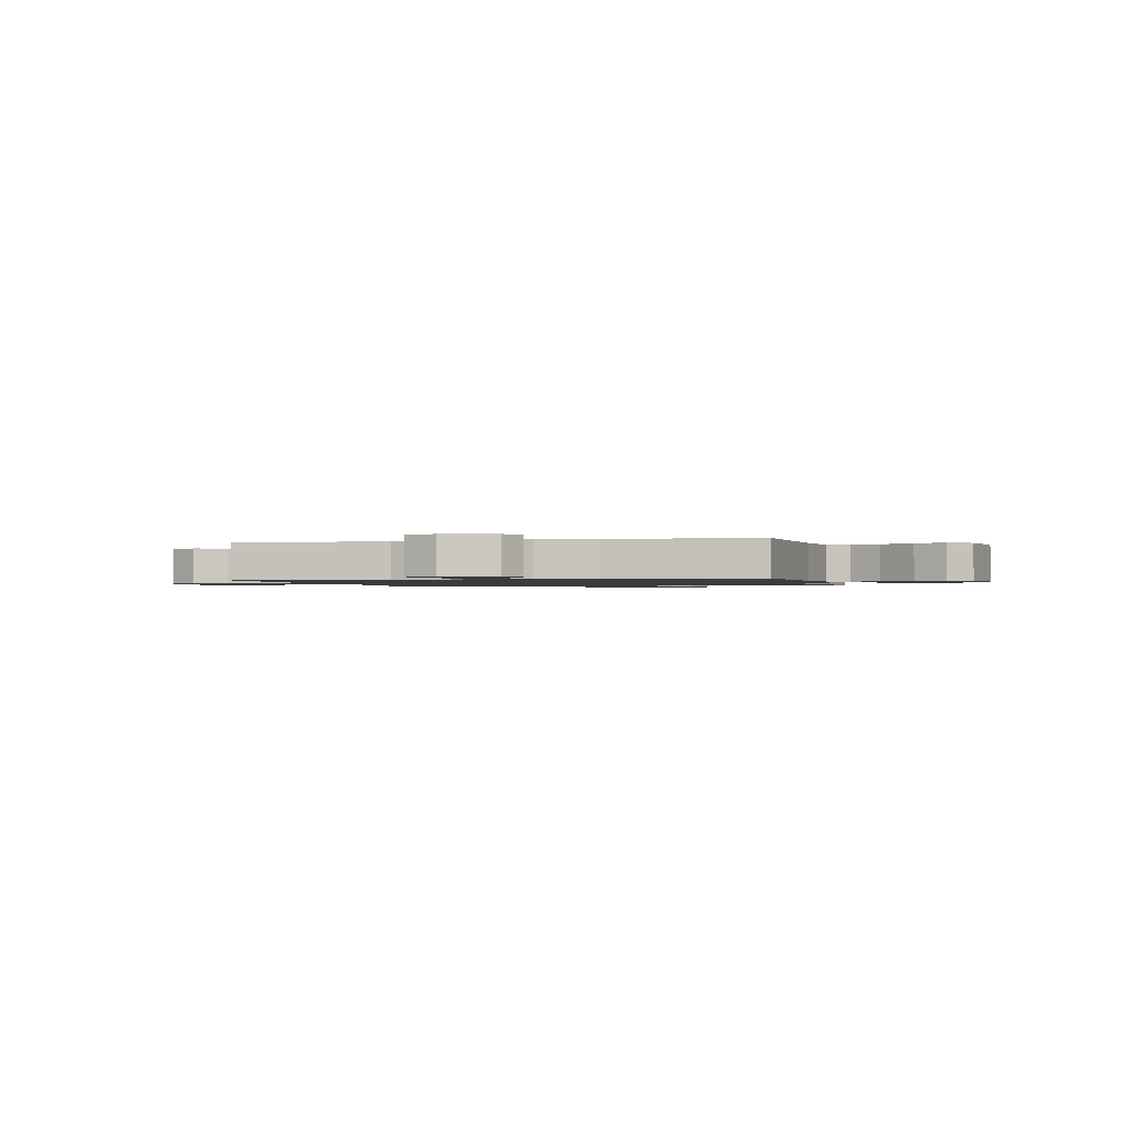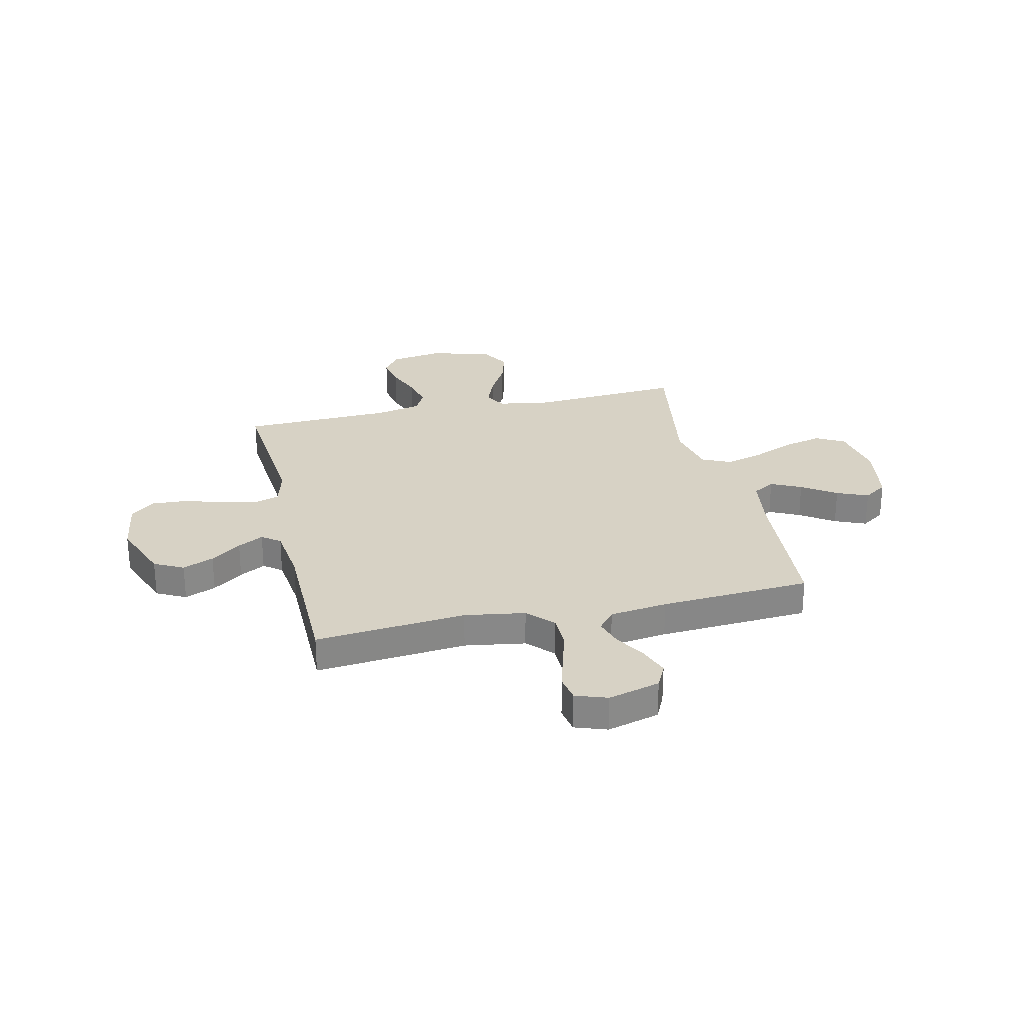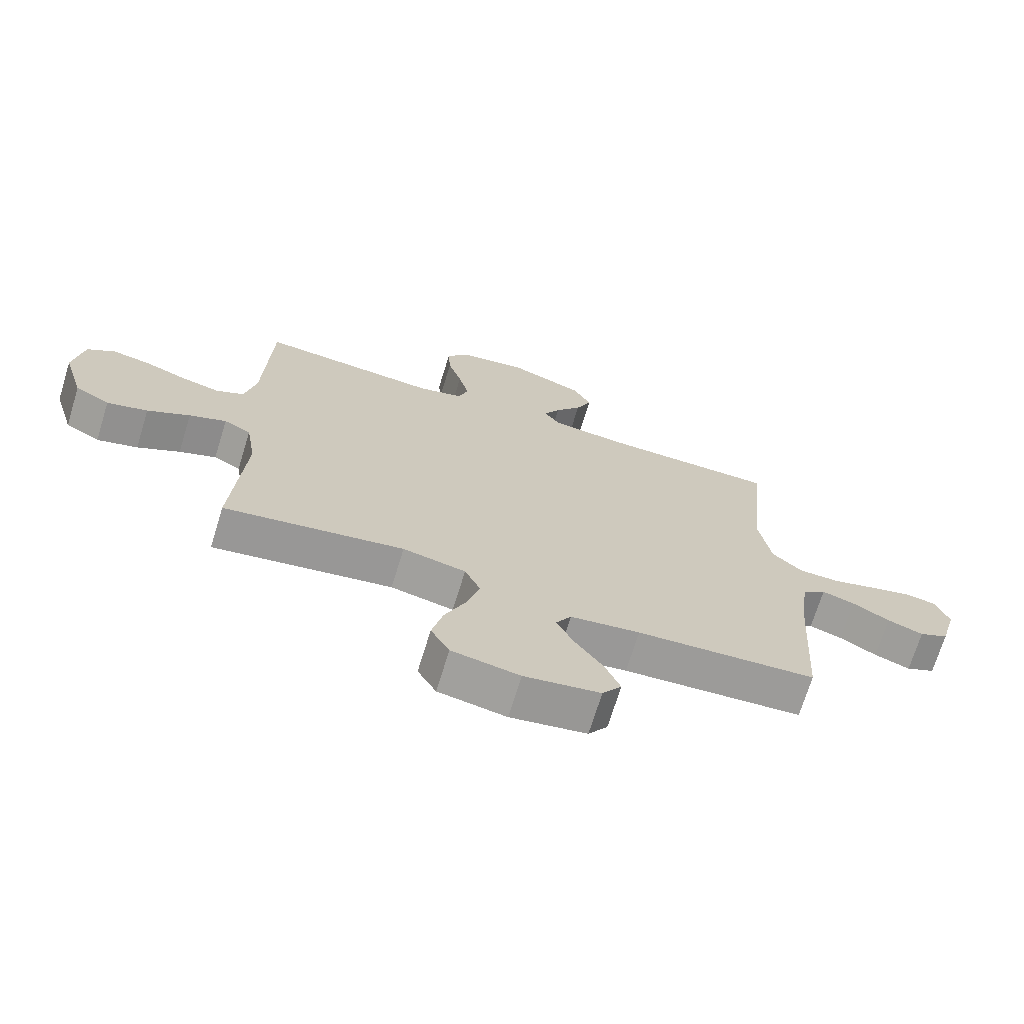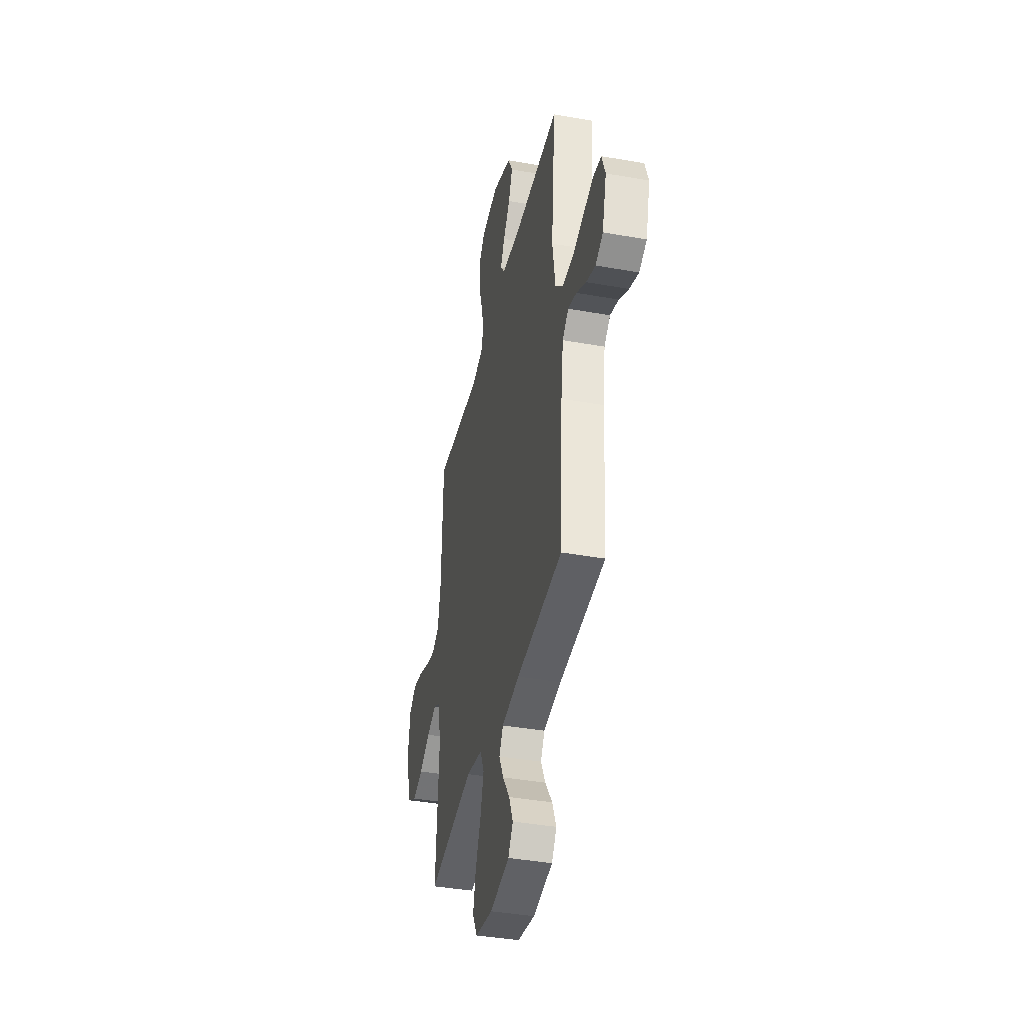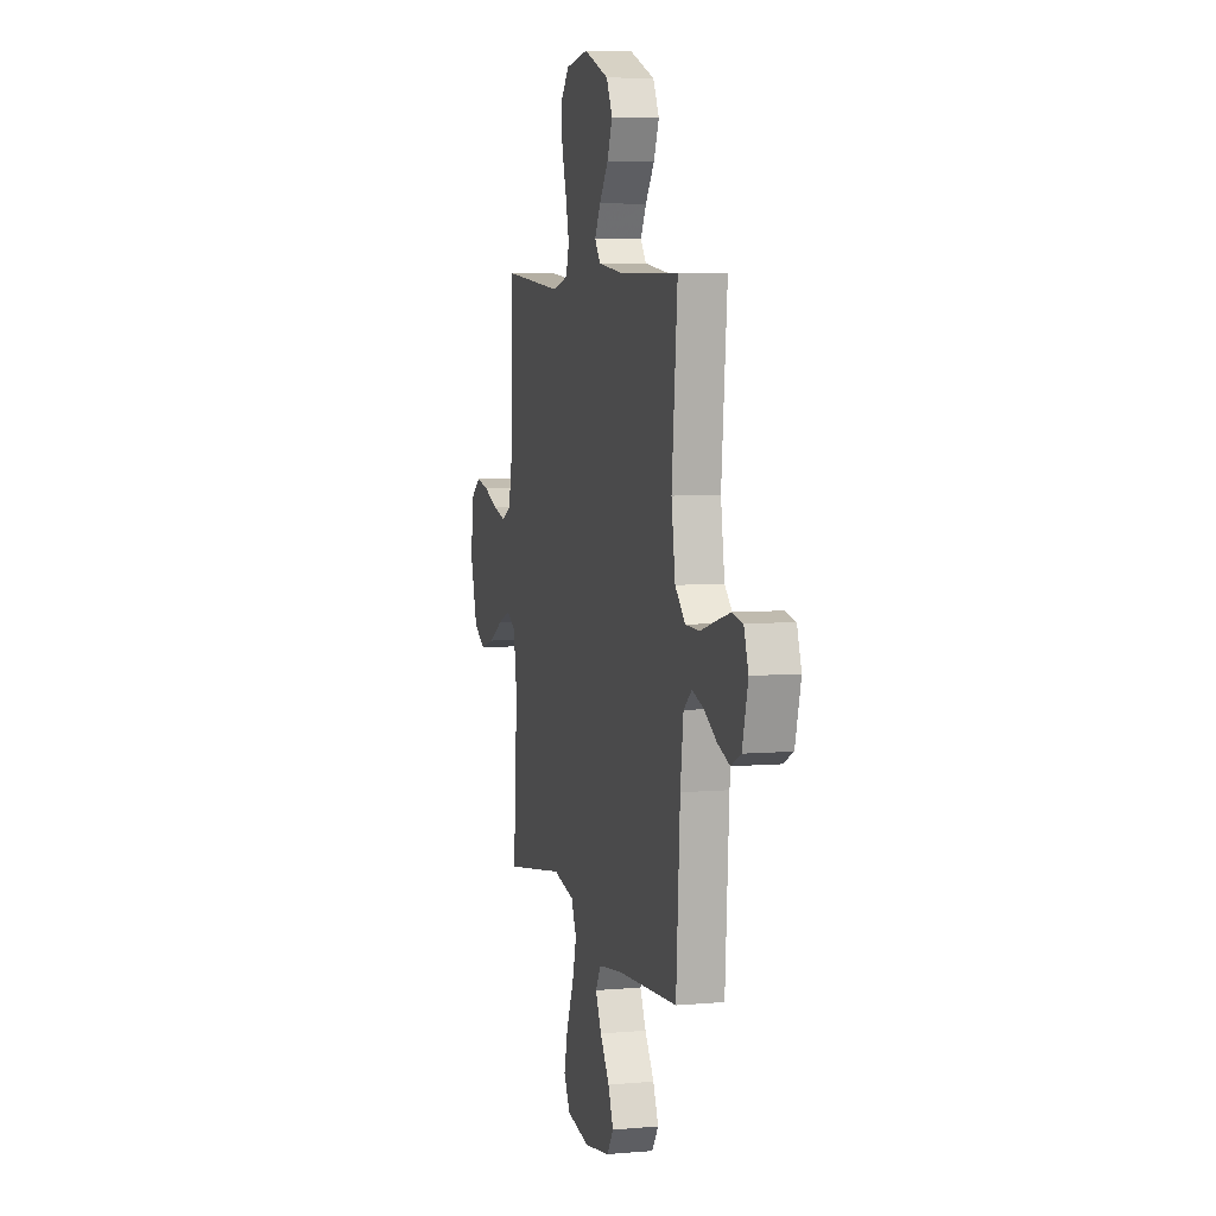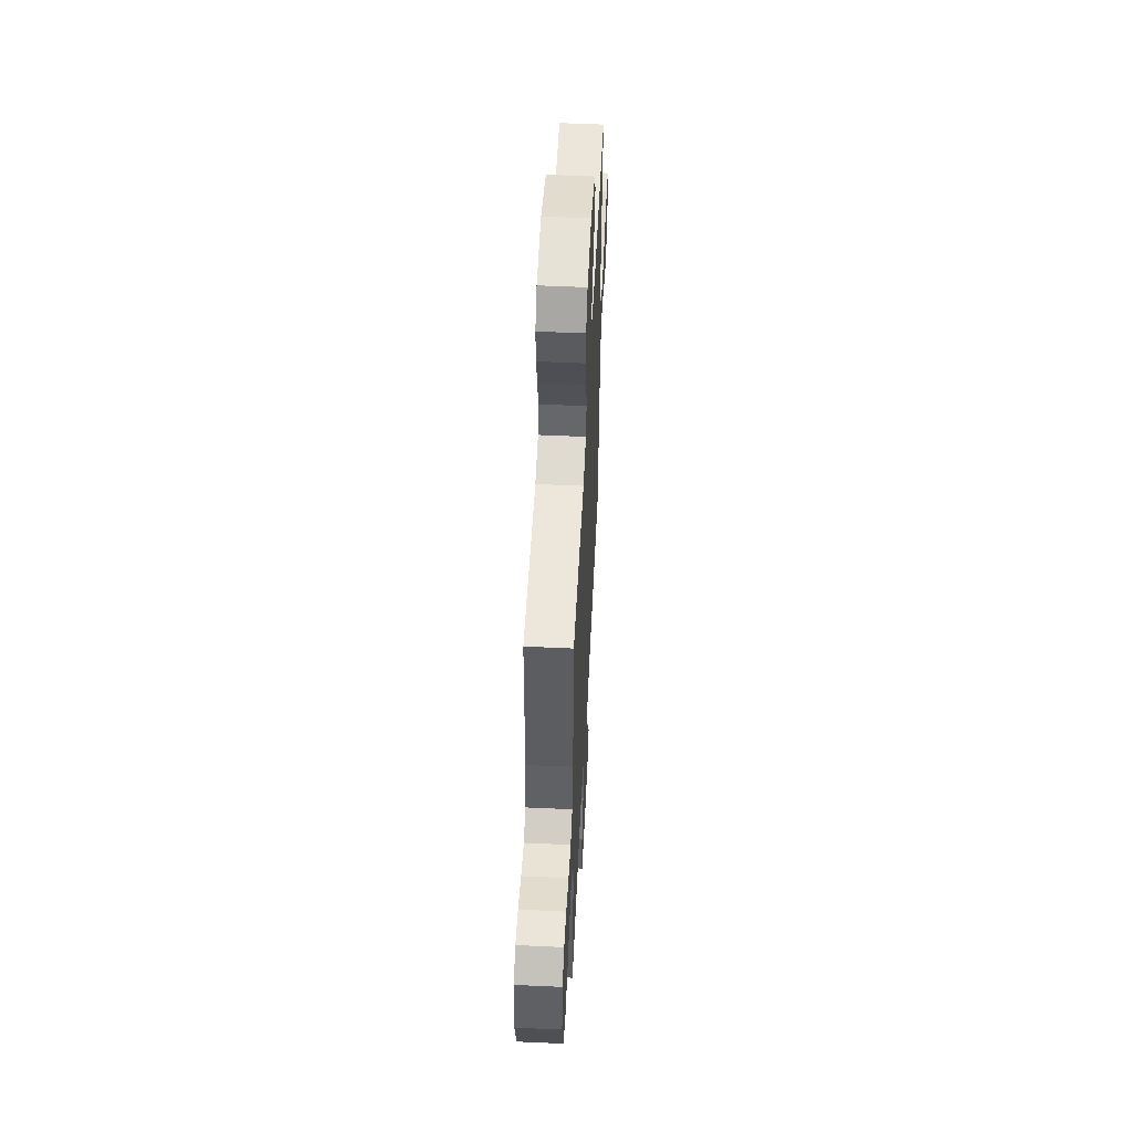
<metadata>
{"format":"obj","ext":"obj","renderer":"f3d","projection":"perspective","resolution":1024,"background":"white","views":[{"elev":-1.2,"azim":104.3,"up":"+Y"},{"elev":27.4,"azim":77.1,"up":"+Y"},{"elev":-70.8,"azim":-17.1,"up":"+Z"},{"elev":-39.6,"azim":77.5,"up":"+Z"},{"elev":6.4,"azim":75.4,"up":"+Z"},{"elev":54.8,"azim":-87.2,"up":"+Z"}]}
</metadata>
<code>
v -0.5 0.07 -0.5
v -0.48 0.07 -0.2
v -0.497 0.07 -0.094
v -0.542 0.07 -0.07
v -0.604 0.07 -0.095
v -0.675 0.07 -0.135
v -0.743 0.07 -0.155
v -0.801 0.07 -0.122
v -0.837 0.07 0
v -0.821 0.07 0.106
v -0.775 0.07 0.14
v -0.711 0.07 0.128
v -0.641 0.07 0.101
v -0.576 0.07 0.085
v -0.529 0.07 0.109
v -0.51 0.07 0.2
v -0.5 0.07 0.5
v -0.2 0.07 0.475
v -0.125 0.07 0.495
v -0.109 0.07 0.547
v -0.126 0.07 0.617
v -0.149 0.07 0.693
v -0.153 0.07 0.763
v -0.112 0.07 0.812
v 0 0.07 0.829
v 0.123 0.07 0.782
v 0.153 0.07 0.724
v 0.127 0.07 0.662
v 0.083 0.07 0.602
v 0.055 0.07 0.551
v 0.082 0.07 0.515
v 0.2 0.07 0.501
v 0.5 0.07 0.5
v 0.472 0.07 0.2
v 0.491 0.07 0.08
v 0.541 0.07 0.032
v 0.61 0.07 0.031
v 0.685 0.07 0.053
v 0.754 0.07 0.072
v 0.806 0.07 0.063
v 0.828 0.07 0
v 0.8 0.07 -0.103
v 0.751 0.07 -0.127
v 0.691 0.07 -0.105
v 0.629 0.07 -0.069
v 0.574 0.07 -0.052
v 0.534 0.07 -0.085
v 0.519 0.07 -0.2
v 0.5 0.07 -0.5
v 0.2 0.07 -0.522
v 0.084 0.07 -0.539
v 0.058 0.07 -0.583
v 0.087 0.07 -0.643
v 0.133 0.07 -0.71
v 0.159 0.07 -0.772
v 0.127 0.07 -0.819
v 0 0.07 -0.841
v -0.113 0.07 -0.821
v -0.144 0.07 -0.765
v -0.126 0.07 -0.689
v -0.09 0.07 -0.605
v -0.069 0.07 -0.529
v -0.095 0.07 -0.472
v -0.2 0.07 -0.45
v -0.5 0 -0.5
v -0.48 0 -0.2
v -0.497 0 -0.094
v -0.542 0 -0.07
v -0.604 0 -0.095
v -0.675 0 -0.135
v -0.743 0 -0.155
v -0.801 0 -0.122
v -0.837 0 0
v -0.821 0 0.106
v -0.775 0 0.14
v -0.711 0 0.128
v -0.641 0 0.101
v -0.576 0 0.085
v -0.529 0 0.109
v -0.51 0 0.2
v -0.5 0 0.5
v -0.2 0 0.475
v -0.125 0 0.495
v -0.109 0 0.547
v -0.126 0 0.617
v -0.149 0 0.693
v -0.153 0 0.763
v -0.112 0 0.812
v 0 0 0.829
v 0.123 0 0.782
v 0.153 0 0.724
v 0.127 0 0.662
v 0.083 0 0.602
v 0.055 0 0.551
v 0.082 0 0.515
v 0.2 0 0.501
v 0.5 0 0.5
v 0.472 0 0.2
v 0.491 0 0.08
v 0.541 0 0.032
v 0.61 0 0.031
v 0.685 0 0.053
v 0.754 0 0.072
v 0.806 0 0.063
v 0.828 0 0
v 0.8 0 -0.103
v 0.751 0 -0.127
v 0.691 0 -0.105
v 0.629 0 -0.069
v 0.574 0 -0.052
v 0.534 0 -0.085
v 0.519 0 -0.2
v 0.5 0 -0.5
v 0.2 0 -0.522
v 0.084 0 -0.539
v 0.058 0 -0.583
v 0.087 0 -0.643
v 0.133 0 -0.71
v 0.159 0 -0.772
v 0.127 0 -0.819
v 0 0 -0.841
v -0.113 0 -0.821
v -0.144 0 -0.765
v -0.126 0 -0.689
v -0.09 0 -0.605
v -0.069 0 -0.529
v -0.095 0 -0.472
v -0.2 0 -0.45
f 59 60 61
f 58 59 61
f 57 58 61
f 56 57 61
f 55 56 61
f 54 55 61
f 53 54 61
f 52 53 61 62
f 51 52 62 63
f 48 49 50
f 50 51 63
f 48 50 63
f 47 48 63
f 43 44 45
f 42 43 45
f 41 42 45
f 40 41 45
f 39 40 45
f 38 39 45
f 37 38 45
f 36 37 45 46
f 47 63 64
f 46 47 64
f 36 46 64
f 35 36 64
f 27 28 29
f 26 27 29
f 25 26 29
f 24 25 29
f 23 24 29
f 22 23 29
f 21 22 29
f 20 21 29 30
f 19 20 30 31
f 16 17 18
f 19 31 32
f 18 19 32
f 16 18 32
f 15 16 32
f 11 12 13
f 10 11 13
f 9 10 13
f 8 9 13
f 7 8 13
f 6 7 13
f 5 6 13
f 4 5 13 14
f 3 4 14 15
f 64 1 2
f 35 64 2
f 34 35 2
f 32 33 34
f 15 32 34
f 3 15 34
f 2 3 34
f 125 124 123
f 125 123 122
f 125 122 121
f 125 121 120
f 125 120 119
f 125 119 118
f 125 118 117
f 126 125 117 116
f 127 126 116 115
f 114 113 112
f 127 115 114
f 127 114 112
f 127 112 111
f 109 108 107
f 109 107 106
f 109 106 105
f 109 105 104
f 109 104 103
f 109 103 102
f 109 102 101
f 110 109 101 100
f 128 127 111
f 128 111 110
f 128 110 100
f 128 100 99
f 93 92 91
f 93 91 90
f 93 90 89
f 93 89 88
f 93 88 87
f 93 87 86
f 93 86 85
f 94 93 85 84
f 95 94 84 83
f 82 81 80
f 96 95 83
f 96 83 82
f 96 82 80
f 96 80 79
f 77 76 75
f 77 75 74
f 77 74 73
f 77 73 72
f 77 72 71
f 77 71 70
f 77 70 69
f 78 77 69 68
f 79 78 68 67
f 66 65 128
f 66 128 99
f 66 99 98
f 98 97 96
f 98 96 79
f 98 79 67
f 98 67 66
f 1 65 66 2
f 2 66 67 3
f 3 67 68 4
f 4 68 69 5
f 5 69 70 6
f 6 70 71 7
f 7 71 72 8
f 8 72 73 9
f 9 73 74 10
f 10 74 75 11
f 11 75 76 12
f 12 76 77 13
f 13 77 78 14
f 14 78 79 15
f 15 79 80 16
f 16 80 81 17
f 17 81 82 18
f 18 82 83 19
f 19 83 84 20
f 20 84 85 21
f 21 85 86 22
f 22 86 87 23
f 23 87 88 24
f 24 88 89 25
f 25 89 90 26
f 26 90 91 27
f 27 91 92 28
f 28 92 93 29
f 29 93 94 30
f 30 94 95 31
f 31 95 96 32
f 32 96 97 33
f 33 97 98 34
f 34 98 99 35
f 35 99 100 36
f 36 100 101 37
f 37 101 102 38
f 38 102 103 39
f 39 103 104 40
f 40 104 105 41
f 41 105 106 42
f 42 106 107 43
f 43 107 108 44
f 44 108 109 45
f 45 109 110 46
f 46 110 111 47
f 47 111 112 48
f 48 112 113 49
f 49 113 114 50
f 50 114 115 51
f 51 115 116 52
f 52 116 117 53
f 53 117 118 54
f 54 118 119 55
f 55 119 120 56
f 56 120 121 57
f 57 121 122 58
f 58 122 123 59
f 59 123 124 60
f 60 124 125 61
f 61 125 126 62
f 62 126 127 63
f 63 127 128 64
f 64 128 65 1

</code>
